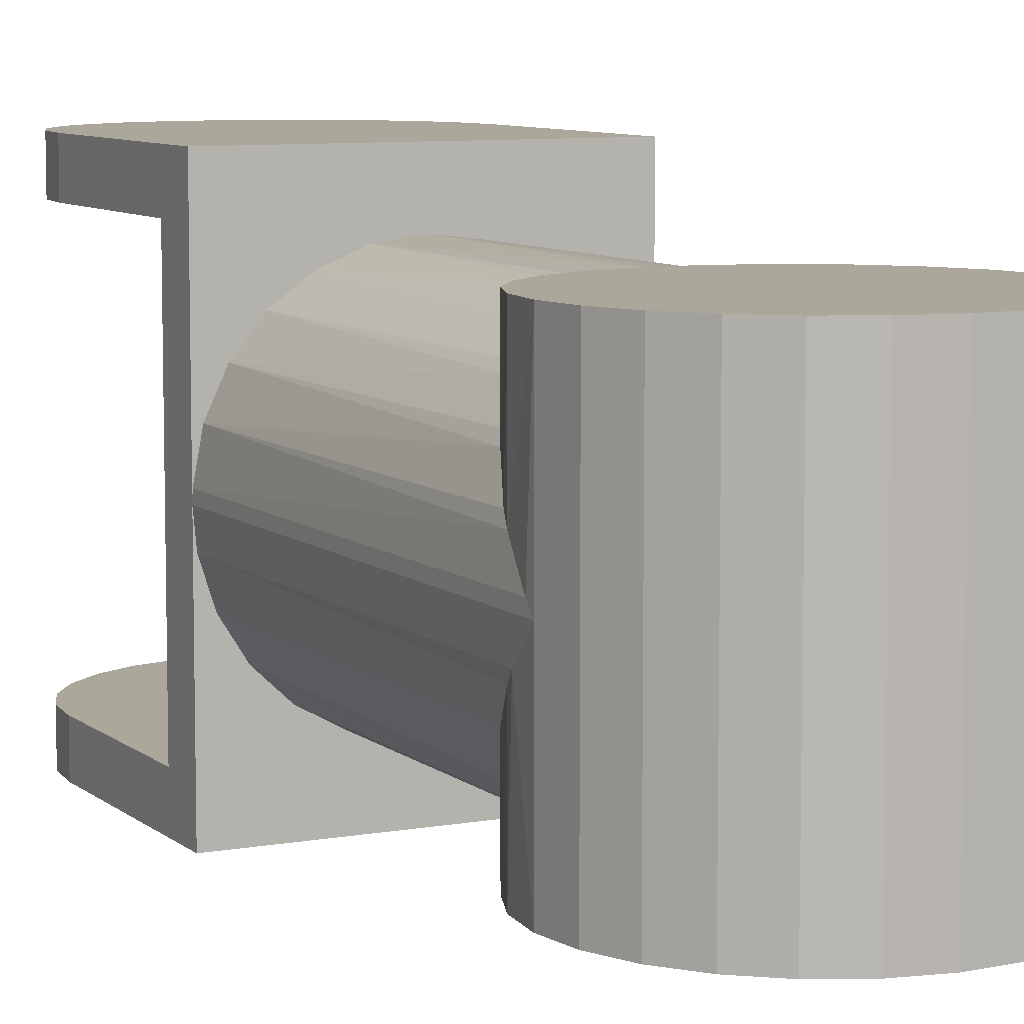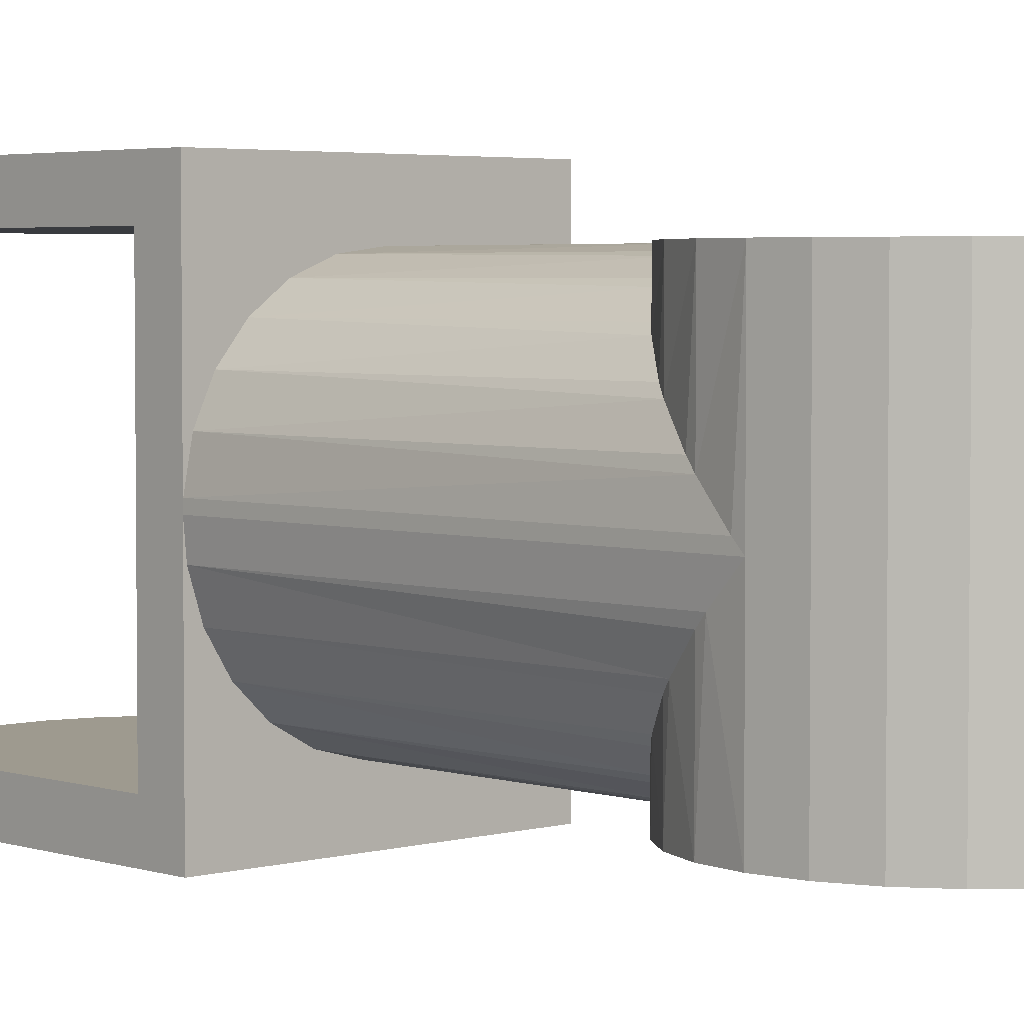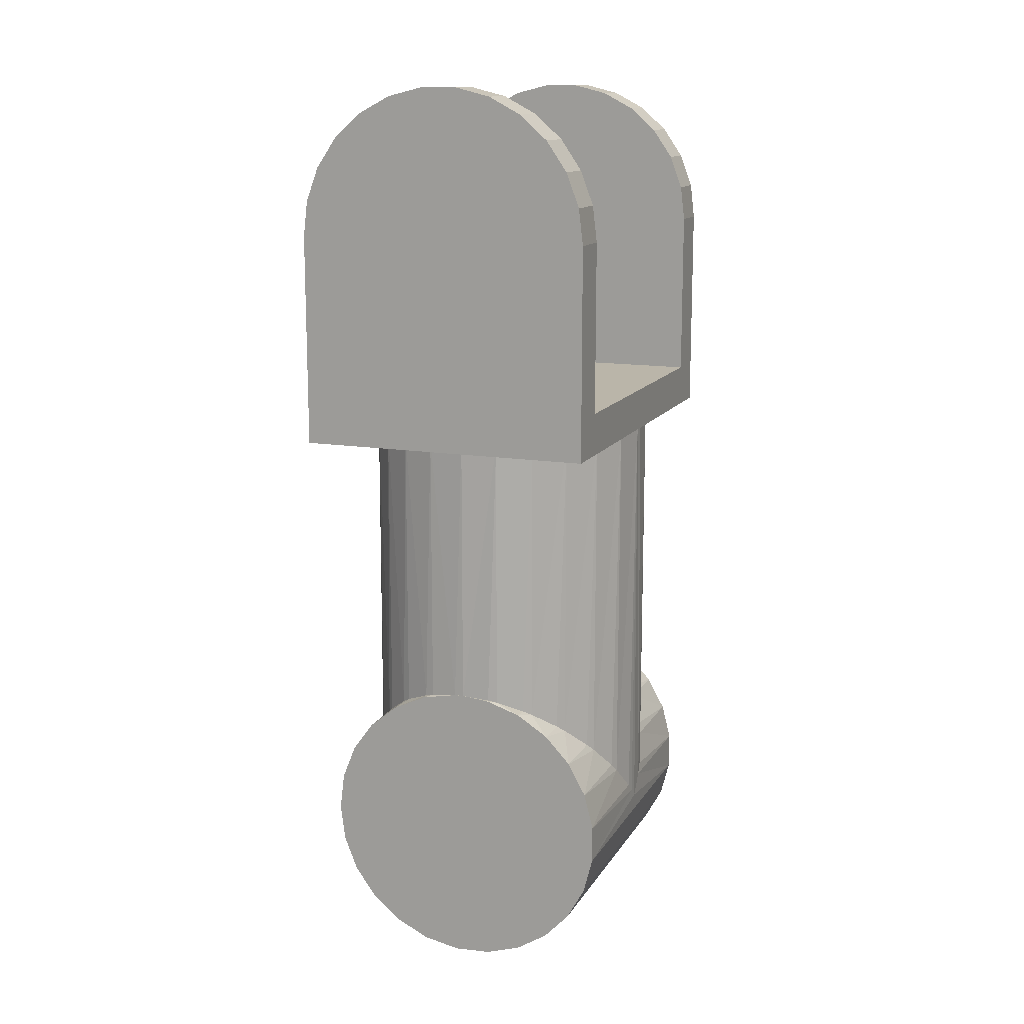
<metadata>
{"format":"obj","ext":"obj","renderer":"f3d","projection":"perspective","resolution":1024,"background":"white","views":[{"elev":8.2,"azim":-26.7,"up":"+Z"},{"elev":3.6,"azim":-43.1,"up":"+Z"},{"elev":13.5,"azim":20.7,"up":"+Y"}]}
</metadata>
<code>
g 0
v -0.02163 -0.2334 -0.06657
v -0.02577 -0.2349 -0.06508
v -0.02577 -0.1 -0.06508
v -0.06876 -0.1 -0.01312
v -0.06876 -0.2869 -0.01312
v -0.07 -0.1 -1.388e-17
v -0.07 -0.3 -1.388e-17
v -0.06986 -0.1 0.004395
v -0.06334 -0.1 -0.0298
v -0.05394 -0.1 -0.04462
v -0.05394 -0.2554 -0.04462
v -0.06134 -0.2663 -0.03372
v -0.06334 -0.2702 -0.0298
v -0.0678 -0.2826 -0.01741
v -0.04115 -0.1 -0.05663
v -0.03751 -0.2409 -0.0591
v -0.04115 -0.2434 -0.05663
v -0.05103 -0.2521 -0.04792
v -0.008773 -0.2306 -0.06945
v -0.008773 -0.1 -0.06945
v 8.573e-18 -0.23 -0.07
v 0.008773 -0.1 -0.06945
v 0.008799 -0.2306 -0.06944
v 0.01312 -0.2312 -0.06876
v 0.02577 -0.1 -0.06508
v 0.02577 -0.2349 -0.06508
v 0.0298 -0.2367 -0.06334
v 0.04115 -0.1 -0.05663
v 0.04115 -0.2434 -0.05663
v 0.04462 -0.2461 -0.05394
v 0.05394 -0.1 -0.04462
v 0.05394 -0.2554 -0.04462
v 0.05663 -0.2589 -0.04115
v 0.06334 -0.1 -0.0298
v 0.06334 -0.2702 -0.0298
v 0.06508 -0.2742 -0.02577
v 0.06876 -0.1 -0.01312
v 0.06876 -0.2869 -0.01312
v 0.06986 -0.2956 0.004391
v 0.07 -0.3 0
v 0.06986 -0.1 0.004395
v 0.06945 -0.2912 -0.008759
v 0.07 -0.1 0
v 0.06657 -0.1 0.02163
v 0.06657 -0.2784 0.02163
v 0.06945 -0.2912 0.008773
v 0.0591 -0.1 0.03751
v 0.04792 -0.1 0.05103
v 0.04792 -0.249 0.05103
v 0.05663 -0.2589 0.04115
v 0.0591 -0.2625 0.03751
v 0.06508 -0.2742 0.02577
v 0.03372 -0.1 0.06134
v 0.01741 -0.1 0.0678
v 0.01741 -0.2322 0.0678
v 0.0298 -0.2367 0.06334
v 0.03372 -0.2387 0.06134
v 0.04462 -0.2461 0.05394
v -0.01741 -0.1 0.0678
v -0.004395 -0.2301 0.06986
v 0 -0.1 0.07
v 0 -0.23 0.07
v 0.01312 -0.2312 0.06876
v -0.03372 -0.1 0.06134
v -0.02163 -0.2334 0.06657
v -0.01741 -0.2322 0.0678
v -0.04792 -0.1 0.05103
v -0.03751 -0.2409 0.0591
v -0.03372 -0.2387 0.06134
v -0.0591 -0.1 0.03751
v -0.05103 -0.2521 0.04792
v -0.04792 -0.249 0.05103
v -0.06657 -0.1 0.02163
v -0.06134 -0.2663 0.03372
v -0.0591 -0.2625 0.03751
v -0.07 -0.3 -1.388e-17
v -0.06986 -0.2956 0.004395
v -0.06986 -0.1 0.004395
v -0.0678 -0.2826 0.01741
v -0.06657 -0.2784 0.02163
v -0.07 -0.1 0.095
v -0.07 -0.1 0
v 0.03372 -0.1 0.06134
v 0.04792 -0.1 0.05103
v 0.07 -0.1 0.095
v 0.0591 -0.1 0.03751
v 0.06657 -0.1 0.02163
v 0.06986 -0.1 0.004395
v 0.07 -0.1 0
v -0.01741 -0.1 0.0678
v 0 -0.1 0.07
v 0.01741 -0.1 0.0678
v 0.07 0 -0.075
v 0.07 0 -0.095
v 0.06797 0.01675 -0.095
v 0.06797 0.01675 -0.075
v 0.06198 0.03253 -0.095
v 0.06198 0.03253 -0.075
v 0.0524 0.04642 -0.095
v 0.0524 0.04642 -0.075
v 0.03976 0.05761 -0.095
v 0.03976 0.05761 -0.075
v 0.02482 0.06545 -0.095
v 0.02482 0.06545 -0.075
v 0.008438 0.06949 -0.095
v 0.008438 0.06949 -0.075
v -0.008438 0.06949 -0.095
v -0.008438 0.06949 -0.075
v -0.02482 0.06545 -0.095
v -0.02482 0.06545 -0.075
v -0.03976 0.05761 -0.095
v -0.03976 0.05761 -0.075
v -0.0524 0.04642 -0.095
v -0.0524 0.04642 -0.075
v -0.06198 0.03253 -0.095
v -0.06198 0.03253 -0.075
v -0.06797 0.01675 -0.095
v -0.06797 0.01675 -0.075
v -0.07 0 -0.095
v -0.07 0 -0.075
v -0.07 -0.08 -0.075
v -0.07 0 0.095
v -0.07 0 0.075
v -0.07 -0.1 0.095
v -0.07 -0.08 0.075
v -0.07 -0.1 0
v -0.07 -0.1 -0.095
v 0.07 -0.08 0.075
v 0.07 0 0.075
v 0.07 0 0.095
v 0.07 0 -0.095
v 0.07 0 -0.075
v 0.07 -0.1 -0.095
v 0.07 -0.08 -0.075
v 0.07 -0.1 0
v 0.07 -0.1 0.095
v 0.06797 0.01675 0.075
v 0.06797 0.01675 0.095
v 0.06198 0.03253 0.075
v 0.06198 0.03253 0.095
v 0.0524 0.04642 0.075
v 0.0524 0.04642 0.095
v 0.03976 0.05761 0.075
v 0.03976 0.05761 0.095
v 0.02482 0.06545 0.075
v 0.02482 0.06545 0.095
v 0.008438 0.06949 0.075
v 0.008438 0.06949 0.095
v -0.008438 0.06949 0.075
v -0.008438 0.06949 0.095
v -0.02482 0.06545 0.075
v -0.02482 0.06545 0.095
v -0.03976 0.05761 0.075
v -0.03976 0.05761 0.095
v -0.0524 0.04642 0.075
v -0.0524 0.04642 0.095
v -0.06198 0.03253 0.075
v -0.06198 0.03253 0.095
v -0.06797 0.01675 0.075
v -0.06797 0.01675 0.095
v -0.07 0 0.075
v -0.07 0 0.095
v -0.05394 -0.1 -0.04462
v -0.07 -0.1 -0.095
v -0.04115 -0.1 -0.05663
v -0.02577 -0.1 -0.06508
v 0.07 -0.1 -0.095
v 0.05394 -0.1 -0.04462
v 0.04115 -0.1 -0.05663
v -0.06334 -0.1 -0.0298
v -0.06876 -0.1 -0.01312
v -0.07 -0.1 0
v 0.07 -0.1 0
v 0.06876 -0.1 -0.01312
v 0.06334 -0.1 -0.0298
v 0.02577 -0.1 -0.06508
v 0.008773 -0.1 -0.06945
v -0.008773 -0.1 -0.06945
v -0.07 -0.1 0.095
v 0.07 -0.1 0.095
v 0.07 0 0.095
v 0.06797 0.01675 0.095
v 0.06198 0.03253 0.095
v 0.0524 0.04642 0.095
v 0.03976 0.05761 0.095
v 0.02482 0.06545 0.095
v 0.008438 0.06949 0.095
v -0.008438 0.06949 0.095
v -0.02482 0.06545 0.095
v -0.03976 0.05761 0.095
v -0.07 0 0.095
v -0.0524 0.04642 0.095
v -0.06797 0.01675 0.095
v -0.06198 0.03253 0.095
v 0.07 -0.1 -0.095
v -0.07 -0.1 -0.095
v 0.07 0 -0.095
v -0.07 0 -0.095
v -0.06797 0.01675 -0.095
v -0.06198 0.03253 -0.095
v -0.0524 0.04642 -0.095
v -0.03976 0.05761 -0.095
v -0.02482 0.06545 -0.095
v -0.008438 0.06949 -0.095
v 0.0524 0.04642 -0.095
v 0.06198 0.03253 -0.095
v 0.03976 0.05761 -0.095
v 0.02482 0.06545 -0.095
v 0.008438 0.06949 -0.095
v 0.06797 0.01675 -0.095
v 0.07 -0.08 -0.075
v -0.07 -0.08 -0.075
v 0.07 -0.08 0.075
v -0.07 -0.08 0.075
v -0.07 0 -0.075
v 0.07 0 -0.075
v 0.06797 0.01675 -0.075
v 0.06198 0.03253 -0.075
v 0.0524 0.04642 -0.075
v 0.03976 0.05761 -0.075
v 0.02482 0.06545 -0.075
v 0.008438 0.06949 -0.075
v -0.008438 0.06949 -0.075
v -0.02482 0.06545 -0.075
v -0.03976 0.05761 -0.075
v -0.0524 0.04642 -0.075
v -0.06797 0.01675 -0.075
v -0.06198 0.03253 -0.075
v 0.07 0 0.075
v -0.07 0 0.075
v -0.06797 0.01675 0.075
v -0.06198 0.03253 0.075
v -0.0524 0.04642 0.075
v -0.03976 0.05761 0.075
v -0.02482 0.06545 0.075
v -0.008438 0.06949 0.075
v 0.0524 0.04642 0.075
v 0.06198 0.03253 0.075
v 0.03976 0.05761 0.075
v 0.02482 0.06545 0.075
v 0.008438 0.06949 0.075
v 0.06797 0.01675 0.075
v -4.286e-18 -0.23 0.07
v 0.01312 -0.2312 0.07
v 0.01312 -0.2312 0.06876
v -0.004395 -0.2301 0.06986
v -0.004395 -0.2301 0.07
v -0.008773 -0.2306 -0.06945
v -0.004395 -0.2301 -0.07
v -0.02163 -0.2334 -0.07
v -4.286e-18 -0.23 -0.07
v -0.03751 -0.2409 -0.07
v -0.02577 -0.2349 -0.06508
v -0.02163 -0.2334 -0.06657
v -0.05103 -0.2521 -0.07
v -0.04115 -0.2434 -0.05663
v -0.03751 -0.2409 -0.0591
v -0.06134 -0.2663 -0.07
v -0.05394 -0.2554 -0.04462
v -0.05103 -0.2521 -0.04792
v -0.0678 -0.2826 -0.07
v -0.06334 -0.2702 -0.0298
v -0.06134 -0.2663 -0.03372
v -0.07 -0.3 0.07
v -0.0678 -0.2826 0.07
v -0.0678 -0.2826 0.01741
v -0.06134 -0.2663 0.07
v -0.06134 -0.2663 0.03372
v -0.06657 -0.2784 0.02163
v -0.05103 -0.2521 0.07
v -0.03751 -0.2409 0.07
v -0.03751 -0.2409 0.0591
v -0.04792 -0.249 0.05103
v -0.05103 -0.2521 0.04792
v -0.0591 -0.2625 0.03751
v -0.004395 -0.2301 0.07
v -0.004395 -0.2301 0.06986
v -0.02163 -0.2334 0.07
v -0.01741 -0.2322 0.0678
v -0.02163 -0.2334 0.06657
v -0.03372 -0.2387 0.06134
v 0.01312 -0.2312 0.06876
v 0.01312 -0.2312 0.07
v 0.01741 -0.2322 0.0678
v 0.0298 -0.2367 0.07
v 0.0298 -0.2367 0.06334
v 0.03372 -0.2387 0.06134
v 0.04462 -0.2461 0.07
v 0.04462 -0.2461 0.05394
v 0.04792 -0.249 0.05103
v 0.05663 -0.2589 0.07
v 0.05663 -0.2589 0.04115
v 0.0591 -0.2625 0.03751
v 0.06508 -0.2742 0.07
v 0.06508 -0.2742 0.02577
v 0.06657 -0.2784 0.02163
v 0.06945 -0.2912 0.07
v 0.06945 -0.2912 0.008773
v 0.06945 -0.2912 -0.07
v 0.06945 -0.2912 -0.008759
v 0.06945 -0.3088 -0.07
v 0.07 -0.3 0
v 0.06986 -0.2956 0.004391
v 0.06945 -0.3088 0.07
v 0.06508 -0.2742 -0.07
v 0.05663 -0.2589 -0.07
v 0.05663 -0.2589 -0.04115
v 0.06334 -0.2702 -0.0298
v 0.06508 -0.2742 -0.02577
v 0.06876 -0.2869 -0.01312
v 0.04462 -0.2461 -0.07
v 0.0298 -0.2367 -0.07
v 0.0298 -0.2367 -0.06334
v 0.04115 -0.2434 -0.05663
v 0.04462 -0.2461 -0.05394
v 0.05394 -0.2554 -0.04462
v -4.286e-18 -0.23 -0.07
v 0.008799 -0.2306 -0.06944
v 0.01312 -0.2312 -0.07
v 0.01312 -0.2312 -0.06876
v 0.02577 -0.2349 -0.06508
v -0.0678 -0.2826 0.01741
v -0.06986 -0.2956 0.004395
v -0.07 -0.3 0.07
v -0.07 -0.3 0
v -0.0678 -0.3174 0.07
v 0.06508 -0.3258 0.07
v 0.06508 -0.3258 -0.07
v 0.05663 -0.3411 0.07
v 0.05663 -0.3411 -0.07
v 0.04462 -0.3539 0.07
v 0.04462 -0.3539 -0.07
v 0.0298 -0.3633 0.07
v 0.0298 -0.3633 -0.07
v 0.01312 -0.3688 0.07
v 0.01312 -0.3688 -0.07
v -0.004395 -0.3699 0.07
v -0.004395 -0.3699 -0.07
v -0.02163 -0.3666 0.07
v -0.02163 -0.3666 -0.07
v -0.03751 -0.3591 0.07
v -0.03751 -0.3591 -0.07
v -0.05103 -0.3479 0.07
v -0.05103 -0.3479 -0.07
v -0.06134 -0.3337 0.07
v -0.06134 -0.3337 -0.07
v -0.0678 -0.3174 -0.07
v -0.07 -0.3 -0.07
v -0.06876 -0.2869 -0.01312
v -0.0678 -0.2826 -0.07
v -0.0678 -0.2826 -0.01741
v -0.06334 -0.2702 -0.0298
v -4.286e-18 -0.23 0.07
v -0.004395 -0.2301 0.07
v 0 -0.3 0.07
v 0.01312 -0.2312 0.07
v 0.05663 -0.2589 0.07
v 0.04462 -0.2461 0.07
v 0.0298 -0.2367 0.07
v 0.06945 -0.3088 0.07
v 0.06945 -0.2912 0.07
v 0.06508 -0.2742 0.07
v 0.04462 -0.3539 0.07
v 0.05663 -0.3411 0.07
v 0.06508 -0.3258 0.07
v -0.004395 -0.3699 0.07
v 0.01312 -0.3688 0.07
v 0.0298 -0.3633 0.07
v -0.03751 -0.3591 0.07
v -0.02163 -0.3666 0.07
v -0.07 -0.3 0.07
v -0.0678 -0.3174 0.07
v -0.06134 -0.3337 0.07
v -0.05103 -0.3479 0.07
v -0.05103 -0.2521 0.07
v -0.06134 -0.2663 0.07
v -0.0678 -0.2826 0.07
v -0.02163 -0.2334 0.07
v -0.03751 -0.2409 0.07
v -2.143e-17 -0.23 -0.07
v 0.01312 -0.2312 -0.07
v 0 -0.3 -0.07
v -0.004395 -0.2301 -0.07
v -0.05103 -0.2521 -0.07
v -0.03751 -0.2409 -0.07
v -0.02163 -0.2334 -0.07
v -0.07 -0.3 -0.07
v -0.0678 -0.2826 -0.07
v -0.06134 -0.2663 -0.07
v -0.05103 -0.3479 -0.07
v -0.06134 -0.3337 -0.07
v -0.0678 -0.3174 -0.07
v -0.004395 -0.3699 -0.07
v -0.02163 -0.3666 -0.07
v -0.03751 -0.3591 -0.07
v 0.04462 -0.3539 -0.07
v 0.0298 -0.3633 -0.07
v 0.01312 -0.3688 -0.07
v 0.06945 -0.3088 -0.07
v 0.06508 -0.3258 -0.07
v 0.05663 -0.3411 -0.07
v 0.05663 -0.2589 -0.07
v 0.06508 -0.2742 -0.07
v 0.06945 -0.2912 -0.07
v 0.0298 -0.2367 -0.07
v 0.04462 -0.2461 -0.07
f 1 2 3
f 4 5 6
f 6 5 7
f 6 7 8
f 9 10 11
f 11 12 9
f 9 12 13
f 9 13 4
f 4 13 14
f 4 14 5
f 3 2 15
f 2 16 15
f 15 16 17
f 15 17 10
f 10 17 18
f 10 18 11
f 1 3 19
f 19 3 20
f 19 20 21
f 21 20 22
f 21 22 23
f 23 22 24
f 24 22 25
f 24 25 26
f 26 25 27
f 27 25 28
f 27 28 29
f 29 28 30
f 30 28 31
f 30 31 32
f 32 31 33
f 33 31 34
f 33 34 35
f 35 34 36
f 36 34 37
f 36 37 38
f 39 40 41
f 41 40 42
f 38 37 42
f 42 37 43
f 42 43 41
f 44 45 41
f 41 45 46
f 41 46 39
f 47 48 49
f 49 50 47
f 47 50 51
f 47 51 44
f 44 51 52
f 44 52 45
f 53 54 55
f 55 56 53
f 53 56 57
f 53 57 48
f 48 57 58
f 48 58 49
f 59 60 61
f 61 60 62
f 61 62 54
f 54 62 63
f 54 63 55
f 64 65 59
f 59 65 66
f 59 66 60
f 67 68 64
f 64 68 69
f 64 69 65
f 70 71 67
f 67 71 72
f 67 72 68
f 73 74 70
f 70 74 75
f 70 75 71
f 76 77 78
f 78 77 79
f 78 79 73
f 73 79 80
f 73 80 74
f 73 81 78
f 78 81 82
f 73 70 81
f 81 70 67
f 81 67 64
f 83 84 85
f 85 84 86
f 86 87 85
f 85 87 88
f 85 88 89
f 64 90 81
f 81 90 91
f 81 91 85
f 85 91 92
f 85 92 83
f 93 94 95
f 93 95 96
f 96 95 97
f 96 97 98
f 98 97 99
f 98 99 100
f 100 99 101
f 100 101 102
f 102 101 103
f 102 103 104
f 104 103 105
f 104 105 106
f 106 105 107
f 106 107 108
f 108 107 109
f 108 109 110
f 110 109 111
f 110 111 112
f 112 111 113
f 112 113 114
f 114 113 115
f 114 115 116
f 116 115 117
f 116 117 118
f 118 117 119
f 118 119 120
f 121 120 119
f 122 123 124
f 124 123 125
f 124 125 126
f 126 125 121
f 126 121 127
f 127 121 119
f 128 129 130
f 131 132 133
f 133 132 134
f 133 134 135
f 135 134 128
f 135 128 136
f 136 128 130
f 130 129 137
f 130 137 138
f 138 137 139
f 138 139 140
f 140 139 141
f 140 141 142
f 142 141 143
f 142 143 144
f 144 143 145
f 144 145 146
f 146 145 147
f 146 147 148
f 148 147 149
f 148 149 150
f 150 149 151
f 150 151 152
f 152 151 153
f 152 153 154
f 154 153 155
f 154 155 156
f 156 155 157
f 156 157 158
f 158 157 159
f 158 159 160
f 160 159 161
f 160 161 162
f 163 164 165
f 165 164 166
f 167 168 169
f 163 170 164
f 164 170 171
f 164 171 172
f 173 174 167
f 167 174 175
f 167 175 168
f 169 176 167
f 167 176 177
f 167 177 164
f 164 177 178
f 164 178 166
f 162 179 180
f 180 181 162
f 162 181 182
f 162 182 183
f 183 184 162
f 162 184 185
f 162 185 186
f 186 187 162
f 162 187 188
f 162 188 189
f 189 190 191
f 191 190 192
f 191 192 193
f 193 192 194
f 195 196 197
f 197 196 198
f 198 199 197
f 197 199 200
f 197 200 201
f 201 202 197
f 197 202 203
f 197 203 204
f 205 206 207
f 207 206 208
f 204 209 197
f 197 209 208
f 197 208 210
f 210 208 206
f 211 212 213
f 213 212 214
f 215 212 211
f 211 216 215
f 215 216 217
f 215 217 218
f 218 219 215
f 215 219 220
f 215 220 221
f 221 222 215
f 215 222 223
f 215 223 224
f 224 225 215
f 215 225 226
f 215 226 227
f 227 226 228
f 213 214 229
f 229 214 230
f 230 231 229
f 229 231 232
f 229 232 233
f 233 234 229
f 229 234 235
f 229 235 236
f 237 238 239
f 239 238 240
f 236 241 229
f 229 241 240
f 229 240 242
f 242 240 238
f 243 244 245
f 246 247 243
f 248 249 250
f 249 248 251
f 252 253 250
f 250 253 254
f 250 254 248
f 255 256 252
f 252 256 257
f 252 257 253
f 258 259 255
f 255 259 260
f 255 260 256
f 261 262 258
f 258 262 263
f 258 263 259
f 264 265 266
f 267 268 265
f 265 268 269
f 265 269 266
f 270 271 272
f 272 273 270
f 270 273 274
f 270 274 267
f 267 274 275
f 267 275 268
f 276 277 278
f 277 279 278
f 278 279 280
f 278 280 271
f 271 280 281
f 271 281 272
f 282 283 284
f 284 283 285
f 284 285 286
f 286 285 287
f 287 285 288
f 287 288 289
f 289 288 290
f 290 288 291
f 290 291 292
f 292 291 293
f 293 291 294
f 293 294 295
f 295 294 296
f 296 294 297
f 296 297 298
f 299 300 301
f 301 300 302
f 298 297 303
f 303 297 304
f 303 304 302
f 305 306 307
f 307 308 305
f 305 308 309
f 305 309 299
f 299 309 310
f 299 310 300
f 311 312 313
f 313 314 311
f 311 314 315
f 311 315 306
f 306 315 316
f 306 316 307
f 317 318 319
f 319 318 320
f 319 320 312
f 312 320 321
f 312 321 313
f 322 323 324
f 324 323 325
f 324 325 326
f 302 304 301
f 301 304 327
f 301 327 328
f 328 327 329
f 328 329 330
f 330 329 331
f 330 331 332
f 332 331 333
f 332 333 334
f 334 333 335
f 334 335 336
f 336 335 337
f 336 337 338
f 338 337 339
f 338 339 340
f 340 339 341
f 340 341 342
f 342 341 343
f 342 343 344
f 344 343 345
f 344 345 346
f 346 345 326
f 346 326 347
f 347 326 325
f 347 325 348
f 348 325 349
f 348 349 350
f 350 349 351
f 350 351 352
f 353 354 355
f 353 355 356
f 357 358 355
f 355 358 359
f 355 359 356
f 360 361 355
f 355 361 362
f 355 362 357
f 363 364 355
f 355 364 365
f 355 365 360
f 366 367 355
f 355 367 368
f 355 368 363
f 343 369 355
f 355 369 370
f 355 370 366
f 371 372 355
f 355 372 373
f 355 373 374
f 375 376 355
f 355 376 377
f 355 377 371
f 354 378 355
f 355 378 379
f 355 379 375
f 380 381 382
f 380 382 383
f 384 385 382
f 382 385 386
f 382 386 383
f 387 388 382
f 382 388 389
f 382 389 384
f 390 391 382
f 382 391 392
f 382 392 387
f 393 394 382
f 382 394 395
f 382 395 390
f 396 397 382
f 382 397 398
f 382 398 393
f 399 400 382
f 382 400 401
f 382 401 396
f 402 403 382
f 382 403 404
f 382 404 399
f 381 405 382
f 382 405 406
f 382 406 402

</code>
